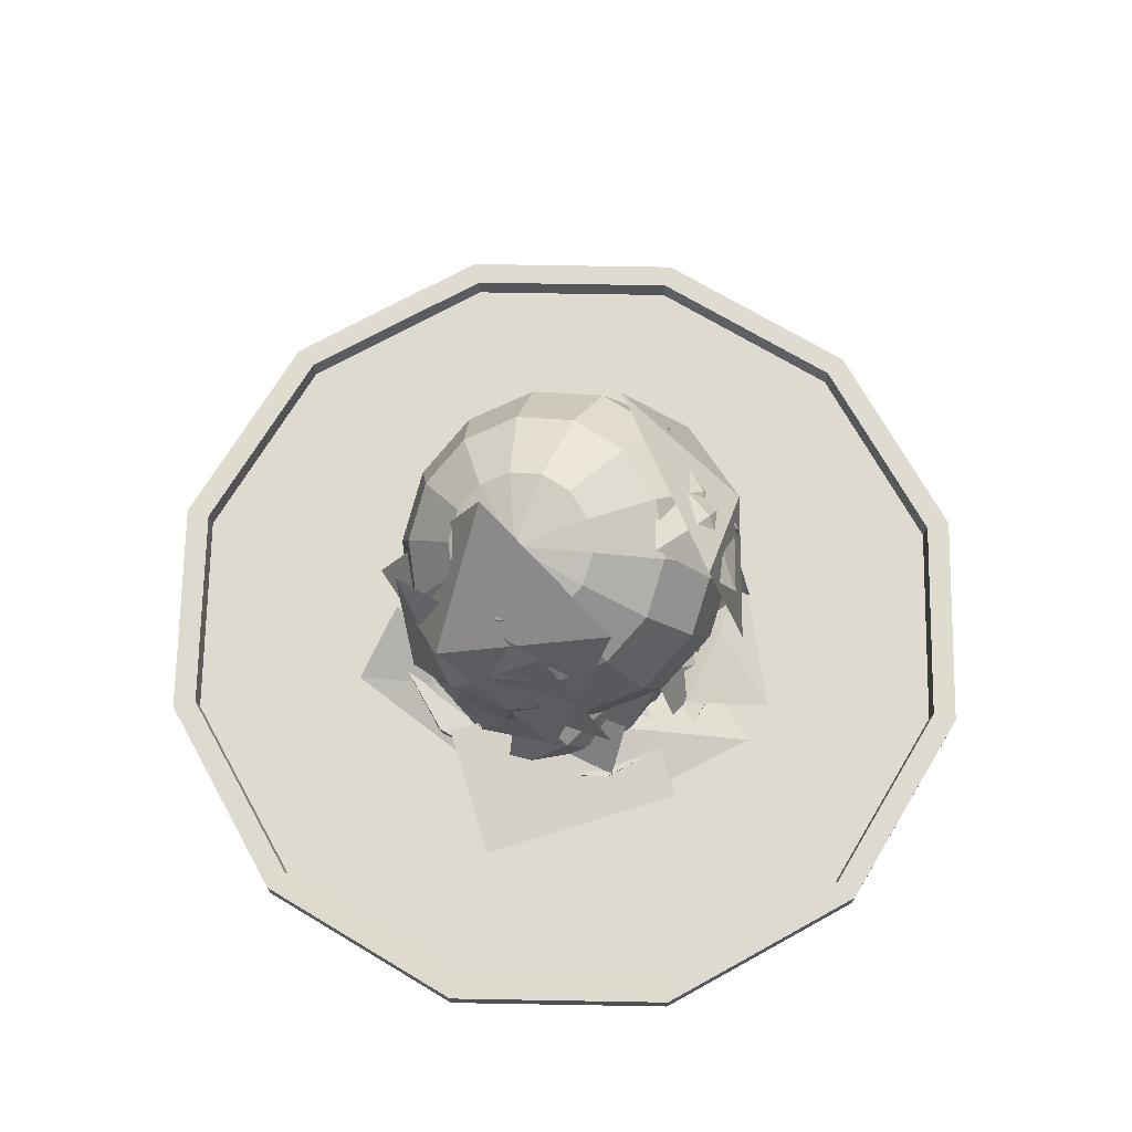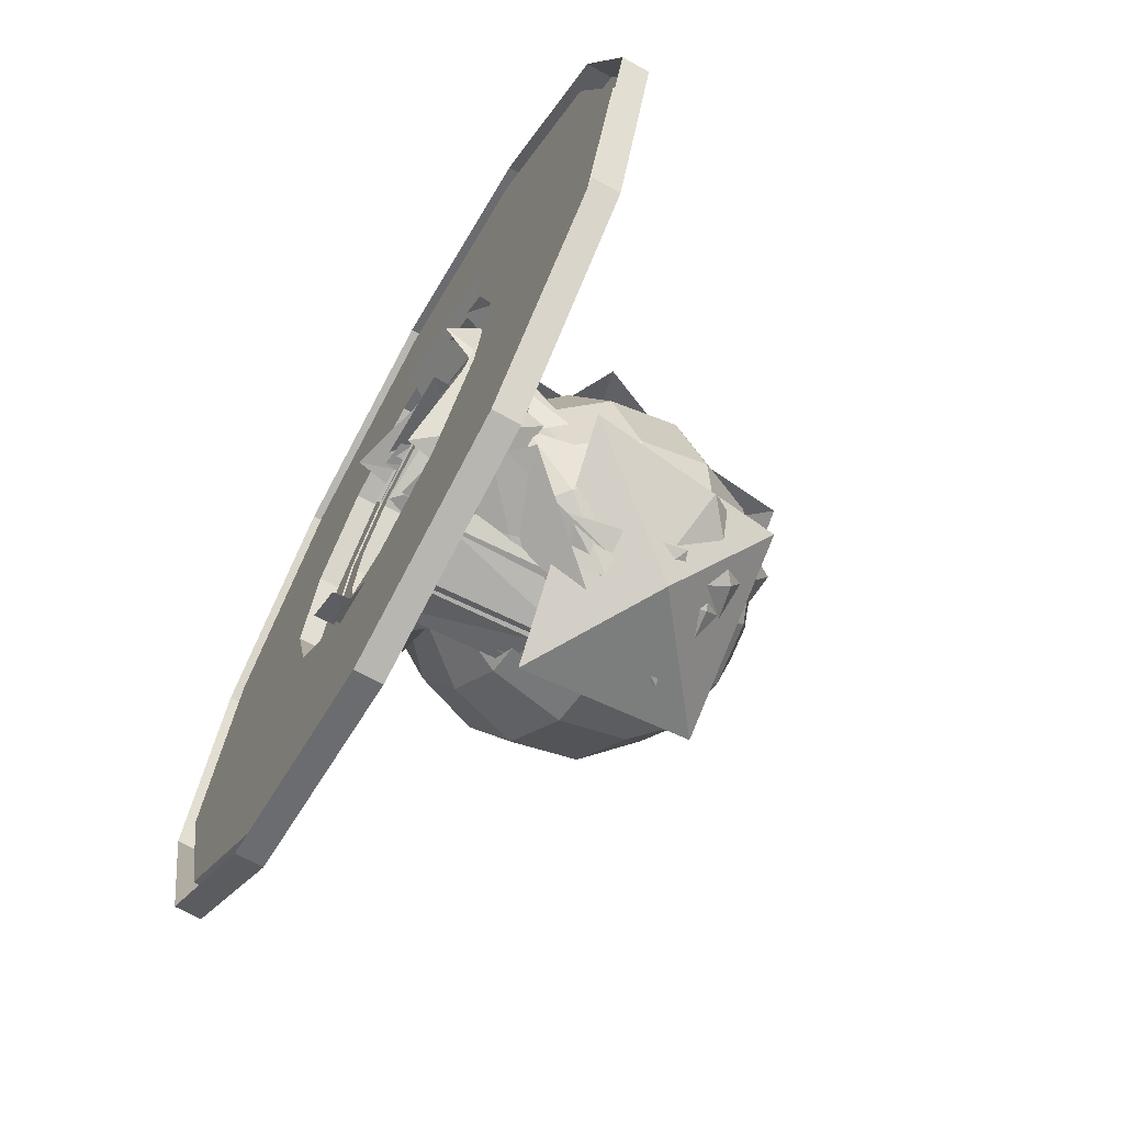
<metadata>
{"format":"obj","ext":"obj","renderer":"f3d","projection":"perspective","resolution":1024,"background":"white","views":[{"elev":70.6,"azim":-134.0,"up":"+Z"},{"elev":-67.8,"azim":-119.1,"up":"+Y"}]}
</metadata>
<code>
g zhucheng_yewai_291_xiehui_01_d
v -180.6 312.6 25.57
v -312.7 180.5 25.57
v -143.2 82.62 25.57
v -82.67 143.1 25.57
v -361.1 -0.003007 25.57
v -165.3 -0.002933 25.57
v -312.7 -180.5 25.57
v -143.2 -82.62 25.57
v -180.6 -312.7 25.57
v -82.67 -143.1 25.57
v -0.05107 -361 25.57
v -0.05121 -165.2 25.57
v 180.5 -312.7 25.57
v 82.57 -143.1 25.57
v 312.6 -180.5 25.57
v 143.1 -82.62 25.57
v 361 -0.002929 25.57
v 165.2 -0.002972 25.57
v 312.6 180.5 25.57
v 143.1 82.62 25.57
v 180.5 312.6 25.57
v 82.57 143.1 25.57
v -0.05124 361 25.57
v -0.05117 165.2 25.57
v -121.2 -1.137 73.8
v 3.74 -1.137 73.8
v -104.5 61.33 73.8
v -104.5 -63.61 73.8
v 3.74 -126.1 73.8
v 66.21 -109.3 73.8
v 66.21 107.1 73.8
v 3.74 123.8 73.8
v -58.73 107.1 73.8
v 111.9 -63.61 73.8
v 128.7 -1.137 73.8
v -58.73 -109.3 73.8
v 111.9 61.33 73.8
f 1 2 3
f 3 4 1
f 2 5 6
f 6 3 2
f 5 7 8
f 8 6 5
f 7 9 10
f 10 8 7
f 9 11 12
f 12 10 9
f 11 13 14
f 14 12 11
f 13 15 16
f 16 14 13
f 15 17 18
f 18 16 15
f 17 19 20
f 20 18 17
f 19 21 22
f 22 20 19
f 21 23 24
f 24 22 21
f 23 1 4
f 4 24 23
f 25 26 27
f 25 28 26
f 29 30 26
f 26 31 32
f 26 33 27
f 34 35 26
f 30 34 26
f 26 32 33
f 36 29 26
f 28 36 26
f 26 35 37
f 26 37 31
g zhucheng_yewai_291_xiehui_01_d
v -45.74 129.3 236.9
v -23.14 103.3 293.9
v 5.047 109.2 291.3
v 5.047 139.9 232.2
v -86.47 99.64 250.1
v -45.74 86.84 301.2
v -109.1 56.76 269.1
v -58.28 63.04 311.8
v -109.1 9.155 290.3
v -58.28 36.63 323.6
v -86.47 -33.73 309.4
v -45.74 12.83 334.1
v -45.74 -63.41 322.6
v -23.14 -3.645 341.5
v 5.047 -74 327.3
v 5.047 -9.522 344.1
v 55.83 -63.41 322.6
v 33.23 -3.645 341.5
v 96.56 -33.73 309.4
v 55.83 12.83 334.1
v 119.2 9.156 290.3
v 68.38 36.63 323.6
v 119.2 56.76 269.1
v 68.38 63.04 311.8
v 96.56 99.64 250.1
v 55.83 86.84 301.2
v 55.83 129.3 236.9
v 33.23 103.3 293.9
v -58.28 128.7 171.4
v 5.047 141.9 165.6
v -109.1 91.72 187.9
v -137.3 38.24 211.7
v -137.3 -21.11 238.1
v -109.1 -74.59 261.8
v -58.28 -111.6 278.3
v 5.047 -124.8 284.2
v 68.38 -111.6 278.3
v 119.2 -74.59 261.8
v 147.3 -21.11 238.1
v 147.3 38.24 211.7
v 119.2 91.72 187.9
v 68.38 128.7 171.4
v -58.28 101.7 110.6
v 5.047 114.9 104.7
v -109.1 64.65 127
v -137.3 11.18 150.8
v -137.3 -48.18 177.2
v -109.1 -101.7 201
v -58.28 -138.7 217.4
v 5.047 -151.9 223.3
v 68.38 -138.7 217.4
v 119.2 -101.7 201
v 147.3 -48.18 177.2
v 147.3 11.18 150.8
v 119.2 64.65 127
v 68.38 101.7 110.6
v -45.74 53.47 66.28
v 5.047 64.06 61.57
v -86.47 23.79 79.48
v -109.1 -19.09 98.55
v -109.1 -66.69 119.7
v -86.47 -109.6 138.8
v -45.74 -139.3 152
v 5.047 -149.8 156.7
v 55.83 -139.3 152
v 96.56 -109.6 138.8
v 119.2 -66.69 119.7
v 119.2 -19.09 98.55
v 96.56 23.79 79.48
v 55.83 53.47 66.28
v -23.14 -6.289 47.4
v 5.047 -0.4109 44.79
v -45.74 -22.76 54.72
v -58.28 -46.56 65.31
v -58.28 -72.98 77.05
v -45.74 -96.77 87.63
v -23.14 -113.2 94.96
v 5.047 -119.1 97.57
v 33.23 -113.2 94.96
v 55.83 -96.77 87.63
v 68.38 -72.98 77.05
v 68.38 -46.56 65.31
v 55.83 -22.76 54.72
v 33.23 -6.289 47.4
v 5.047 55.85 331.2
v 5.047 -65.79 57.63
f 38 39 40
f 40 41 38
f 42 43 39
f 39 38 42
f 44 45 43
f 43 42 44
f 46 47 45
f 45 44 46
f 48 49 47
f 47 46 48
f 50 51 49
f 49 48 50
f 52 53 51
f 51 50 52
f 54 55 53
f 53 52 54
f 56 57 55
f 55 54 56
f 58 59 57
f 57 56 58
f 60 61 59
f 59 58 60
f 62 63 61
f 61 60 62
f 64 65 63
f 63 62 64
f 41 40 65
f 65 64 41
f 66 38 41
f 41 67 66
f 68 42 38
f 38 66 68
f 69 44 42
f 42 68 69
f 70 46 44
f 44 69 70
f 71 48 46
f 46 70 71
f 72 50 48
f 48 71 72
f 73 52 50
f 50 72 73
f 74 54 52
f 52 73 74
f 75 56 54
f 54 74 75
f 76 58 56
f 56 75 76
f 77 60 58
f 58 76 77
f 78 62 60
f 60 77 78
f 79 64 62
f 62 78 79
f 67 41 64
f 64 79 67
f 80 66 67
f 67 81 80
f 82 68 66
f 66 80 82
f 83 69 68
f 68 82 83
f 84 70 69
f 69 83 84
f 85 71 70
f 70 84 85
f 86 72 71
f 71 85 86
f 87 73 72
f 72 86 87
f 88 74 73
f 73 87 88
f 89 75 74
f 74 88 89
f 90 76 75
f 75 89 90
f 91 77 76
f 76 90 91
f 92 78 77
f 77 91 92
f 93 79 78
f 78 92 93
f 81 67 79
f 79 93 81
f 94 80 81
f 81 95 94
f 96 82 80
f 80 94 96
f 97 83 82
f 82 96 97
f 98 84 83
f 83 97 98
f 99 85 84
f 84 98 99
f 100 86 85
f 85 99 100
f 101 87 86
f 86 100 101
f 102 88 87
f 87 101 102
f 103 89 88
f 88 102 103
f 104 90 89
f 89 103 104
f 105 91 90
f 90 104 105
f 106 92 91
f 91 105 106
f 107 93 92
f 92 106 107
f 95 81 93
f 93 107 95
f 108 94 95
f 95 109 108
f 110 96 94
f 94 108 110
f 111 97 96
f 96 110 111
f 112 98 97
f 97 111 112
f 113 99 98
f 98 112 113
f 114 100 99
f 99 113 114
f 115 101 100
f 100 114 115
f 116 102 101
f 101 115 116
f 117 103 102
f 102 116 117
f 118 104 103
f 103 117 118
f 119 105 104
f 104 118 119
f 120 106 105
f 105 119 120
f 121 107 106
f 106 120 121
f 109 95 107
f 107 121 109
f 122 40 39
f 122 39 43
f 122 43 45
f 122 45 47
f 122 47 49
f 122 49 51
f 122 51 53
f 122 53 55
f 122 55 57
f 122 57 59
f 122 59 61
f 122 61 63
f 122 63 65
f 122 65 40
f 123 108 109
f 123 110 108
f 123 111 110
f 123 112 111
f 123 113 112
f 123 114 113
f 123 115 114
f 123 116 115
f 123 117 116
f 123 118 117
f 123 119 118
f 123 120 119
f 123 121 120
f 123 109 121
g zhucheng_yewai_291_xiehui_01_d
v -165.3 -0.002933 25.57
v -143.2 -82.62 25.57
v -143.2 -82.66 45.86
v -165.3 -0.04158 42.72
v -143.2 -82.62 25.57
v -82.67 -143.1 25.57
v -82.67 -143.1 45.86
v -143.2 -82.66 45.86
v -82.67 -143.1 25.57
v -0.05121 -165.2 25.57
v -0.05121 -165.3 42.72
v -82.67 -143.1 45.86
v -0.05121 -165.2 25.57
v 82.57 -143.1 25.57
v 82.57 -143.1 42.72
v -0.05121 -165.3 42.72
v 82.57 -143.1 25.57
v 143.1 -82.62 25.57
v 143.1 -82.66 42.72
v 82.57 -143.1 42.72
v 143.1 -82.62 25.57
v 165.2 -0.002972 25.57
v 165.2 -0.04162 42.72
v 143.1 -82.66 42.72
v 165.2 -0.002972 25.57
v 143.1 82.62 25.57
v 143.1 82.58 42.72
v 165.2 -0.04162 42.72
v 143.1 82.62 25.57
v 82.57 143.1 25.57
v 82.57 143.1 42.72
v 143.1 82.58 42.72
v 82.57 143.1 25.57
v -0.05117 165.2 25.57
v -0.05117 165.2 42.72
v 82.57 143.1 42.72
v -0.05117 165.2 25.57
v -82.67 143.1 25.57
v -82.67 143.1 42.72
v -0.05117 165.2 42.72
v -82.67 143.1 25.57
v -143.2 82.62 25.57
v -143.2 82.58 42.72
v -82.67 143.1 42.72
v -143.2 82.62 25.57
v -165.3 -0.002933 25.57
v -165.3 -0.04158 42.72
v -143.2 82.58 42.72
v 314.3 181.5 43.81
v 363 -0.044 43.81
v 384.4 -0.04359 43.61
v 332.9 192.2 43.61
v 181.5 314.3 43.81
v 314.3 181.5 43.81
v 332.9 192.2 43.61
v 192.2 332.9 43.61
v -0.05124 363 43.81
v 181.5 314.3 43.81
v 192.2 332.9 43.61
v -0.05124 384.4 43.61
v -181.6 314.3 43.81
v -192.3 332.9 43.61
v -314.4 181.5 43.81
v -181.6 314.3 43.81
v -192.3 332.9 43.61
v -333 192.2 43.61
v -363.1 -0.04408 43.81
v -314.4 181.5 43.81
v -333 192.2 43.61
v -384.5 -0.04367 43.61
v -314.4 -181.6 43.81
v -333 -192.3 43.61
v -181.6 -314.4 43.81
v -314.4 -181.6 43.81
v -333 -192.3 43.61
v -192.3 -333 43.61
v -0.05107 -363.1 43.81
v -181.6 -314.4 43.81
v -192.3 -333 43.61
v -0.05107 -384.5 43.61
v 181.5 -314.4 43.81
v 192.2 -333 43.61
v 314.3 -181.6 43.81
v 181.5 -314.4 43.81
v 192.2 -333 43.61
v 332.9 -192.3 43.61
v 314.3 -181.6 43.81
v 332.9 -192.3 43.61
v 312.6 180.5 25.57
v 361 -0.002929 25.57
v 363 -0.044 43.81
v 314.3 181.5 43.81
v 312.6 -180.5 25.57
v 314.3 -181.6 43.81
v 180.5 -312.7 25.57
v 181.5 -314.4 43.81
v -0.05107 -361 25.57
v -0.05107 -363.1 43.81
v -180.6 -312.7 25.57
v -181.6 -314.4 43.81
v -312.7 -180.5 25.57
v -314.4 -181.6 43.81
v -312.7 -180.5 25.57
v -361.1 -0.003007 25.57
v -363.1 -0.04408 43.81
v -314.4 -181.6 43.81
v -312.7 180.5 25.57
v -314.4 181.5 43.81
v -180.6 312.6 25.57
v -181.6 314.3 43.81
v -0.05124 361 25.57
v -0.05124 363 43.81
v 180.5 312.6 25.57
v 181.5 314.3 43.81
v 384.4 0.008205 20.62
v 332.9 192.3 20.62
v 332.9 192.2 43.61
v 384.4 -0.04359 43.61
v 192.2 333 20.62
v 192.2 332.9 43.61
v -0.05124 384.5 20.62
v -0.05124 384.4 43.61
v -192.3 333 20.62
v -192.3 332.9 43.61
v -333 192.3 20.62
v -333 192.2 43.61
v -384.5 0.008124 20.62
v -384.5 -0.04367 43.61
v -333 -192.2 20.62
v -333 -192.3 43.61
v -333 -192.2 20.62
v -192.3 -333 20.62
v -192.3 -333 43.61
v -333 -192.3 43.61
v -0.05107 -384.5 20.62
v -0.05107 -384.5 43.61
v 192.2 -333 20.62
v 192.2 -333 43.61
v 332.9 -192.2 20.62
v 332.9 -192.3 43.61
v -122.6 -1.063 41.18
v -105.6 -64.22 44.8
v -104.5 -63.61 73.8
v -121.2 -1.137 73.8
v -59.41 -110.4 44.7
v -58.73 -109.3 73.8
v 3.74 -127.4 40.89
v 3.74 -126.1 73.8
v 3.74 -127.4 40.89
v 66.89 -110.4 40.93
v 66.21 -109.3 73.8
v 3.74 -126.1 73.8
v 113.1 -64.21 41.03
v 111.9 -63.61 73.8
v 130 -1.063 41.18
v 128.7 -1.137 73.8
v 130 -1.063 41.18
v 113.1 62.09 41.32
v 111.9 61.33 73.8
v 128.7 -1.137 73.8
v 66.89 108.3 41.42
v 66.21 107.1 73.8
v 3.74 125.2 41.46
v 3.74 123.8 73.8
v 3.74 125.2 41.46
v -59.41 108.3 41.42
v -58.73 107.1 73.8
v 3.74 123.8 73.8
v -105.6 62.09 41.32
v -104.5 61.33 73.8
v -122.6 -1.063 41.18
v -121.2 -1.137 73.8
f 124 125 126
f 126 127 124
f 128 129 130
f 130 131 128
f 132 133 134
f 134 135 132
f 136 137 138
f 138 139 136
f 140 141 142
f 142 143 140
f 144 145 146
f 146 147 144
f 148 149 150
f 150 151 148
f 152 153 154
f 154 155 152
f 156 157 158
f 158 159 156
f 160 161 162
f 162 163 160
f 164 165 166
f 166 167 164
f 168 169 170
f 170 171 168
f 172 173 174
f 174 175 172
f 176 177 178
f 178 179 176
f 180 181 182
f 182 183 180
f 184 180 183
f 183 185 184
f 186 187 188
f 188 189 186
f 190 191 192
f 192 193 190
f 194 190 193
f 193 195 194
f 196 197 198
f 198 199 196
f 200 201 202
f 202 203 200
f 204 200 203
f 203 205 204
f 206 207 208
f 208 209 206
f 173 210 211
f 211 174 173
f 212 213 214
f 214 215 212
f 213 216 217
f 217 214 213
f 218 219 217
f 217 216 218
f 218 220 221
f 221 219 218
f 220 222 223
f 223 221 220
f 222 224 225
f 225 223 222
f 226 227 228
f 228 229 226
f 227 230 231
f 231 228 227
f 230 232 233
f 233 231 230
f 232 234 235
f 235 233 232
f 234 236 237
f 237 235 234
f 236 212 215
f 215 237 236
f 238 239 240
f 240 241 238
f 239 242 243
f 243 240 239
f 242 244 245
f 245 243 242
f 244 246 247
f 247 245 244
f 246 248 249
f 249 247 246
f 248 250 251
f 251 249 248
f 250 252 253
f 253 251 250
f 254 255 256
f 256 257 254
f 255 258 259
f 259 256 255
f 258 260 261
f 261 259 258
f 260 262 263
f 263 261 260
f 262 238 241
f 241 263 262
f 264 265 266
f 266 267 264
f 265 268 269
f 269 266 265
f 268 270 271
f 271 269 268
f 272 273 274
f 274 275 272
f 273 276 277
f 277 274 273
f 276 278 279
f 279 277 276
f 280 281 282
f 282 283 280
f 281 284 285
f 285 282 281
f 284 286 287
f 287 285 284
f 288 289 290
f 290 291 288
f 289 292 293
f 293 290 289
f 292 294 295
f 295 293 292
g zhucheng_yewai_291_xiehui_01_d
v -165.3 -0.04158 42.72
v -143.2 -82.66 45.86
v -91.2 -52.67 45.74
v -105.3 -0.04154 42.72
v -82.67 -143.1 45.86
v -52.68 -91.19 45.65
v -0.05121 -165.3 42.72
v -0.05121 -105.3 42.48
v 82.57 -143.1 42.72
v 52.58 -91.19 42.51
v 143.1 -82.66 42.72
v 91.1 -52.67 42.6
v 165.2 -0.04162 42.72
v 105.2 -0.04159 42.72
v 143.1 82.58 42.72
v 91.1 52.58 42.84
v 82.57 143.1 42.72
v 52.58 91.11 42.93
v -0.05117 165.2 42.72
v -0.05116 105.2 42.96
v -82.67 143.1 42.72
v -52.68 91.11 42.93
v -143.2 82.58 42.72
v -91.2 52.58 42.84
f 296 297 298
f 298 299 296
f 297 300 301
f 301 298 297
f 300 302 303
f 303 301 300
f 302 304 305
f 305 303 302
f 304 306 307
f 307 305 304
f 306 308 309
f 309 307 306
f 308 310 311
f 311 309 308
f 310 312 313
f 313 311 310
f 312 314 315
f 315 313 312
f 314 316 317
f 317 315 314
f 316 318 319
f 319 317 316
f 318 296 299
f 299 319 318
g zhucheng_yewai_291_xiehui
v -44.27 -150.1 19.45
v -11.3 -125.6 131.5
v -40.35 -113.1 144.2
v -78.51 -140.7 30.19
v -65.38 -84.58 144.3
v -108.6 -109.2 32.05
v -121.4 29.18 7.563
v -99.96 -46.36 94.77
v -118.8 -38.55 122.1
v -127.5 54.02 34.43
v -105 -7.044 144.5
v -109.7 83.27 61.46
v -70.4 83.78 62.4
v -91.76 104 201.8
v -67.93 136.2 208.7
v -46.71 121.2 63.72
v -25.65 152.2 211.6
v 0.6892 142.2 67.83
f 320 321 322
f 322 323 320
f 322 324 325
f 325 323 322
f 326 327 328
f 328 329 326
f 328 330 331
f 331 329 328
f 332 333 334
f 334 335 332
f 334 336 337
f 337 335 334
g zhucheng_yewai_291_xiehui
v -58.96 -148.3 186.8
v -96.9 -114.4 137
v -33.39 -125.7 80.25
v -131.1 -80.06 197.7
v -104.2 -56.27 91.88
v -121.4 -52.91 307.1
v -73.38 -144.7 233.7
v 44.71 -110.9 322.8
v -149.8 -81.69 130.3
v 26 -184.2 158.5
v -10.79 -96.26 302.2
v -80.69 -95.83 288.4
v -67.83 -144.5 218.8
v -80 -28.96 328
v -136.1 -76.04 243.6
v -98.29 -119.2 238.2
v -44.16 -150.1 203.8
v 7.979 -134.1 270.1
v -84.15 -130.7 140
v 22.22 -143.8 171.8
v -55.05 -118.5 83.52
v -112.1 -52.53 103.2
v -102.5 -102.1 56.74
v -75.58 -127.5 6.871
v -131.5 -60.61 26.24
v -112.2 -3.91 101.6
v -126.9 -47.13 67.62
v -75.55 -85.03 92.88
v -151 -2.429 31.85
v -113.1 -82.8 22.56
v -47 108.9 111.7
v -100.6 95.52 73.13
v -107.1 21.86 106.8
v -70.79 145.1 27.7
v -129.4 57.25 22.15
v 76.8 133.2 256.6
v -13 155.3 186.6
v -74.86 101.1 293.6
v 58.95 143.1 63.53
v -140.9 78.89 151.7
v 64.41 -103.4 95.05
v 103.7 -85.26 58.04
v 120.2 -33.7 100.2
v 67.97 -113.7 15.94
v 122.5 -43.21 21.05
v 25.82 110.2 105.6
v -15.66 125.7 69.86
v -60.71 87.55 104.9
v 30.9 134.4 29.68
v -55.12 110.4 28.64
v -73.53 -67.22 94.6
v -60.82 -111.1 60.57
v 2.794 -113.1 86.25
v -105.8 -87.91 24.55
v -28.94 -132.5 15.68
v 47.88 55.32 356.8
v 2.947 154 250.1
v -107.7 51.08 323.7
v 118.2 120.4 165.5
v -107.8 118 145.6
f 338 339 340
f 338 341 339
f 342 340 339
f 341 342 339
f 343 344 345
f 343 346 344
f 347 345 344
f 346 347 344
f 348 349 350
f 348 351 349
f 352 350 349
f 351 352 349
f 353 354 355
f 353 356 354
f 357 355 354
f 356 357 354
f 358 359 360
f 358 360 361
f 362 360 359
f 361 360 362
f 363 364 365
f 363 366 364
f 367 365 364
f 366 367 364
f 368 369 370
f 368 371 369
f 372 370 369
f 371 372 369
f 373 374 375
f 373 376 374
f 377 375 374
f 376 377 374
f 378 379 380
f 378 381 379
f 382 380 379
f 381 382 379
f 383 384 385
f 383 386 384
f 387 385 384
f 386 387 384
f 388 389 390
f 388 391 389
f 392 390 389
f 391 392 389
f 393 394 395
f 393 396 394
f 397 395 394
f 396 397 394
g zhucheng_yewai_291_xiehui
v 2.599 -149.3 161.9
v -48.26 -134.7 109.1
v -71.06 -136.2 187.2
v -107.7 -124.7 56.44
v -25.98 -126.2 28.74
v -84.98 -155.1 47.75
v -44.28 -101.4 88.96
v -118.8 -89.32 58.74
v -147.8 -15.28 68.12
v -198 -76.8 34.33
v -98.47 100.9 82.57
v -57.93 124.4 140.5
v -32.52 140.5 64.72
v -6.992 146 198.4
v -84.53 114.4 219.4
v -116 214.4 34.29
v -104.5 106 45.01
v -10.91 161.7 53.96
v -94.27 -3.53 55.2
v -199.3 49.2 35.53
v 94.73 183.2 27.54
v 36.84 139.2 45.1
v 112.3 115.7 64.6
v -20.6 85.7 60.66
v -42.07 164.2 31.98
v -30.11 158.1 15.44
v -78.17 102.2 49.69
v -3.583 105.3 81.22
v -127.3 45.97 83.37
v -153.9 98.72 17.58
v -168.2 95.45 31.46
v -146.2 18.99 47.81
v -86.77 73.24 57.68
v -122.4 -57.18 39.29
v -208.6 -37.61 37.71
v 59.42 -182.5 17.83
v 84.83 -122.8 62.82
v 6.489 -141.2 50.78
v -45.86 -90.14 83.35
v -74.48 -162.1 45.23
v 27.12 -139 141.4
v -30.5 -154.6 193.1
v -42.79 -134.8 115.1
v -119.5 -125.9 93.95
v -57.71 -121.1 33.8
v -36.96 127.9 40.5
v 3.422 131.4 103.4
v 41.32 132.8 31.39
v 51.67 129.2 167.2
v -33.61 136.7 178.4
f 398 399 400
f 401 400 399
f 398 402 399
f 399 402 401
f 403 404 405
f 406 405 404
f 403 405 407
f 405 406 407
f 408 409 410
f 411 410 409
f 408 412 409
f 409 412 411
f 413 414 415
f 416 415 414
f 413 417 414
f 414 417 416
f 418 419 420
f 421 420 419
f 418 422 419
f 419 422 421
f 423 424 425
f 426 425 424
f 423 427 424
f 424 427 426
f 428 429 430
f 431 430 429
f 428 432 429
f 429 432 431
f 433 434 435
f 436 435 434
f 433 435 437
f 435 436 437
f 438 439 440
f 441 440 439
f 438 440 442
f 440 441 442
f 443 444 445
f 446 445 444
f 443 447 444
f 444 447 446
g zhucheng_yewai_291_xiehui
v 55.1 -129.1 39.61
v 44.84 -139.9 158
v 12.73 -150.9 165.9
v 21.33 -144.3 37.86
v -24.17 -142.3 175.5
v -21.56 -137.2 34.71
v 74.41 118.2 147
v 26.54 131.4 91.03
v -0.8051 130.6 167.7
v -29.86 139.7 34.85
v 53.4 139.2 12.03
v 44.47 -132.8 74.9
v 34.15 -147 193.3
v 1.93 -154 201.2
v 10.71 -148.1 73.14
v -34.56 -144.4 210.8
v -32.19 -141 70
v 2.675 -141.3 54.45
v -7.294 -145.8 173.3
v -40.69 -141.7 182.3
v -34.4 -140.4 53.94
v -69.84 -117.8 192.7
v -70.03 -115.3 51.82
v -5.883 127.3 41.23
v 1.832 134.5 160.1
v 35.02 139.8 169.3
v 29.98 136.7 40.89
v 69.61 125 179.8
v 71.19 122.6 38.99
v -50.58 113.2 71.98
v -40.69 124.5 157.9
v -19.87 138.5 162.3
v -29.83 130.4 69.21
v 8.157 139.7 167.7
v 1.623 133.6 65.11
f 448 449 450
f 450 451 448
f 450 452 453
f 453 451 450
f 454 455 456
f 457 456 455
f 454 458 455
f 455 458 457
f 459 460 461
f 461 462 459
f 461 463 464
f 464 462 461
f 465 466 467
f 467 468 465
f 467 469 470
f 470 468 467
f 471 472 473
f 473 474 471
f 473 475 476
f 476 474 473
f 477 478 479
f 479 480 477
f 479 481 482
f 482 480 479

</code>
